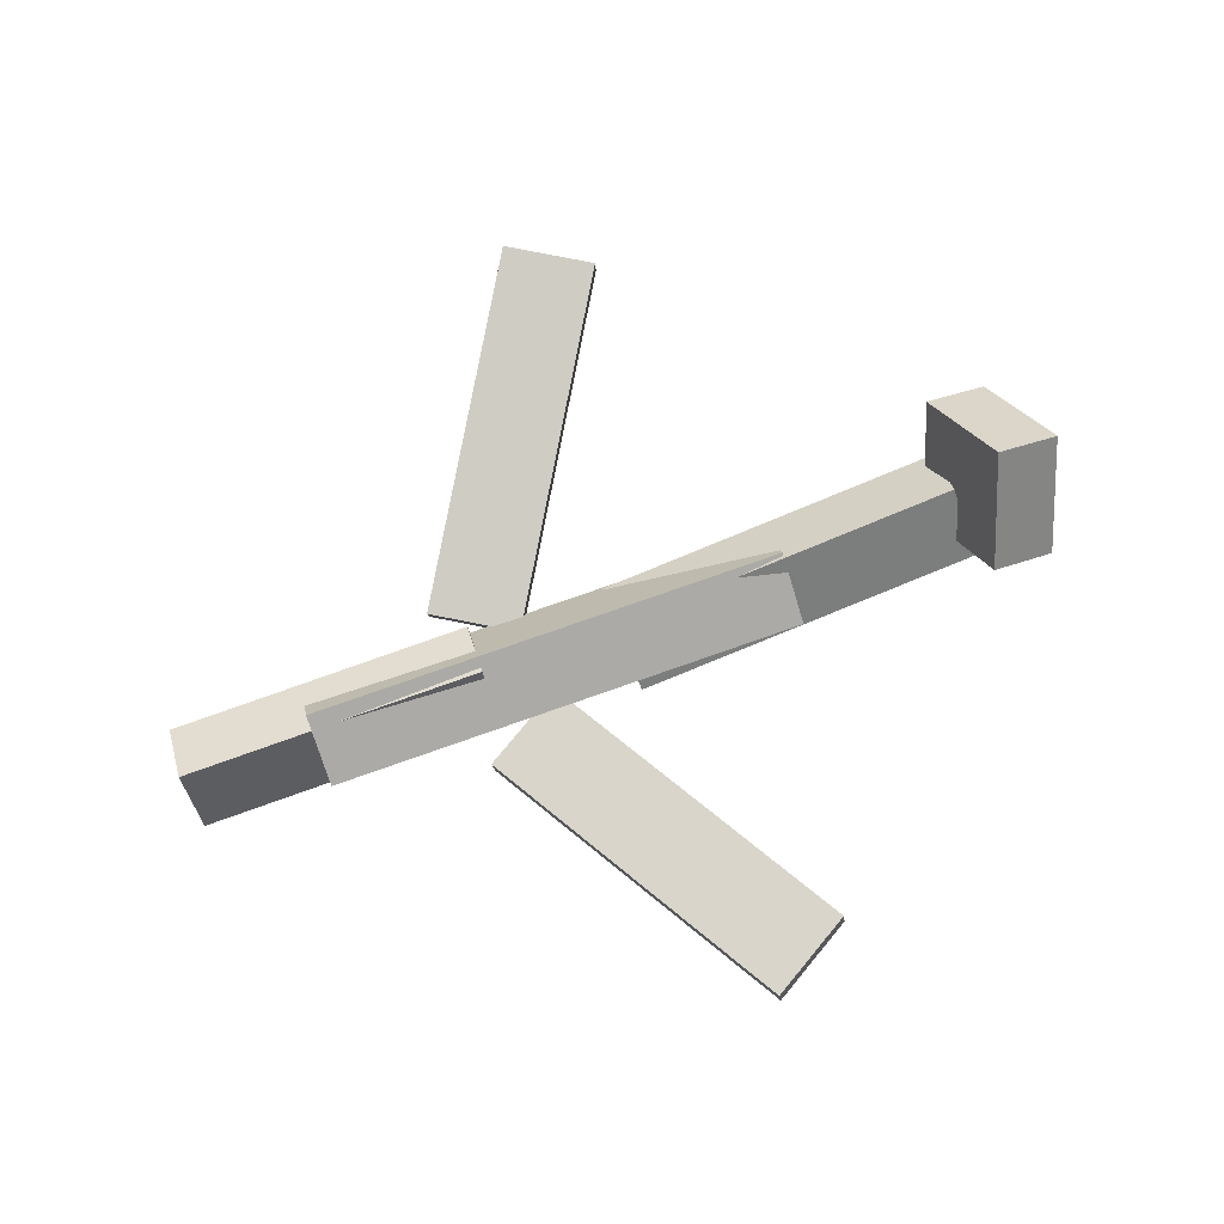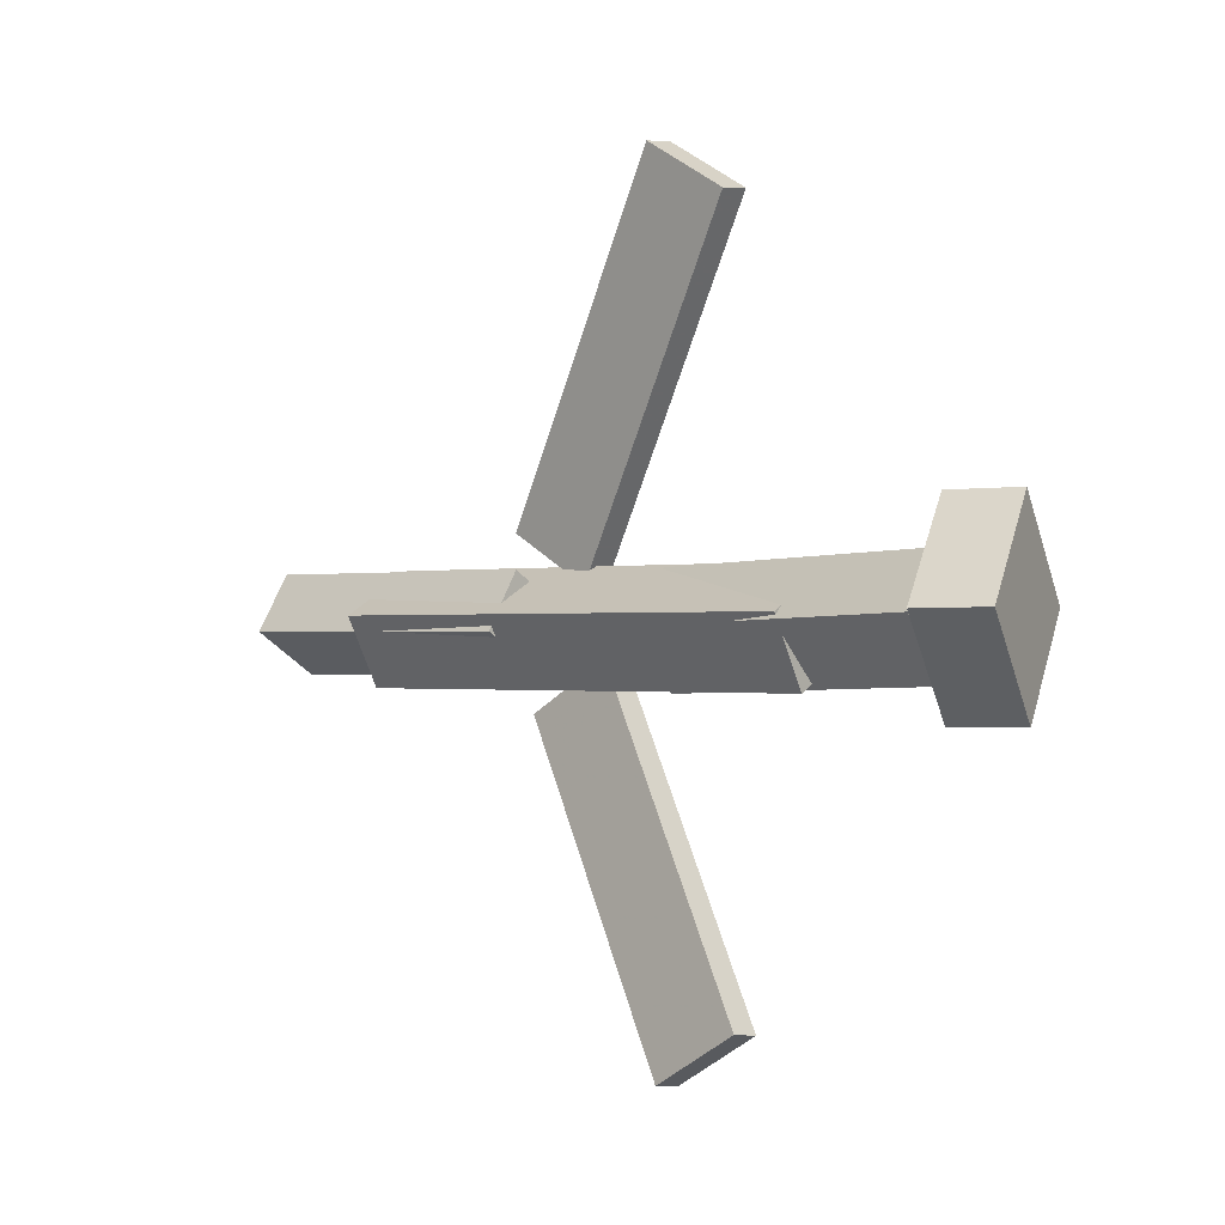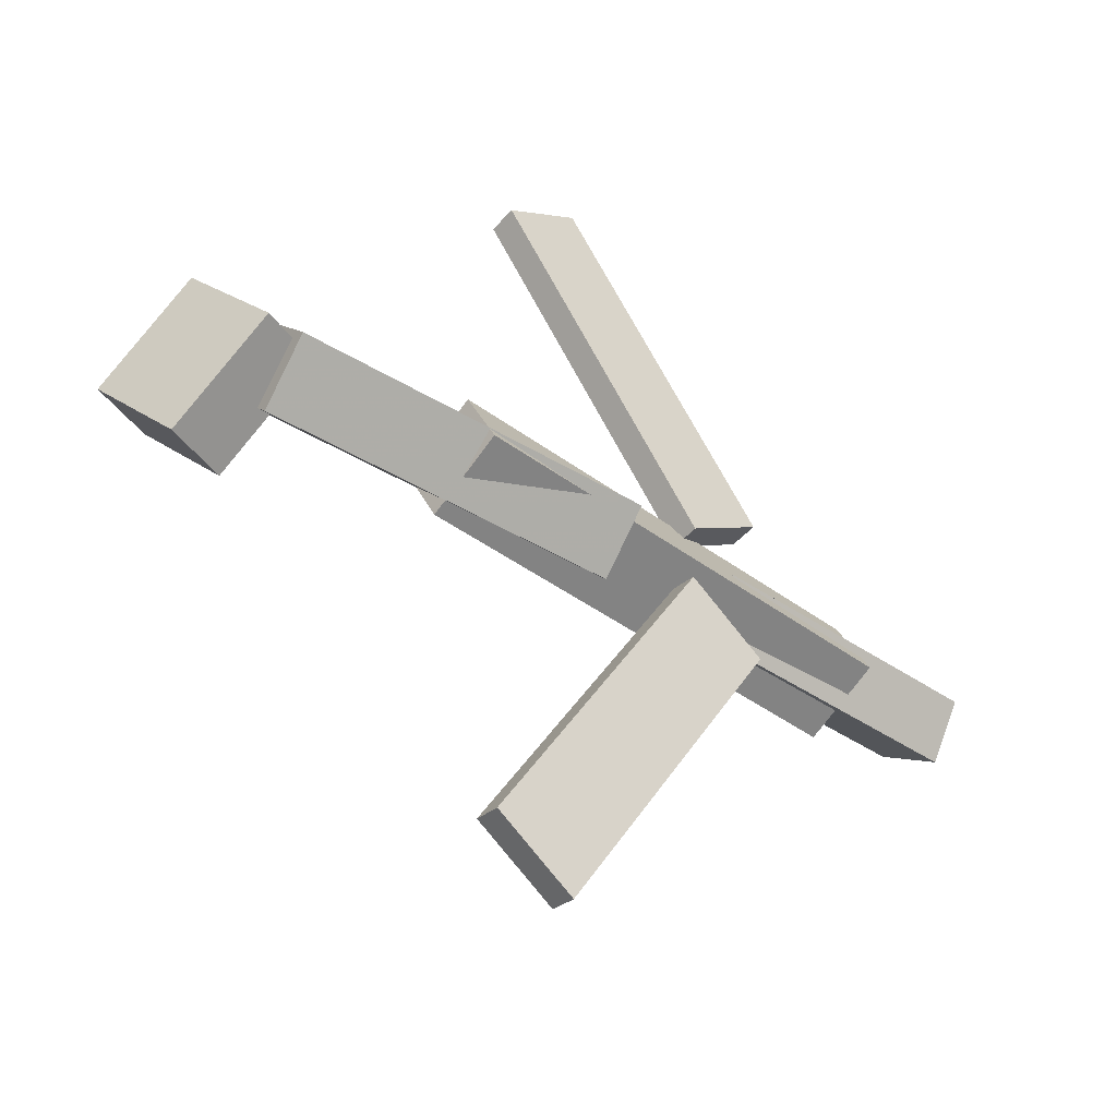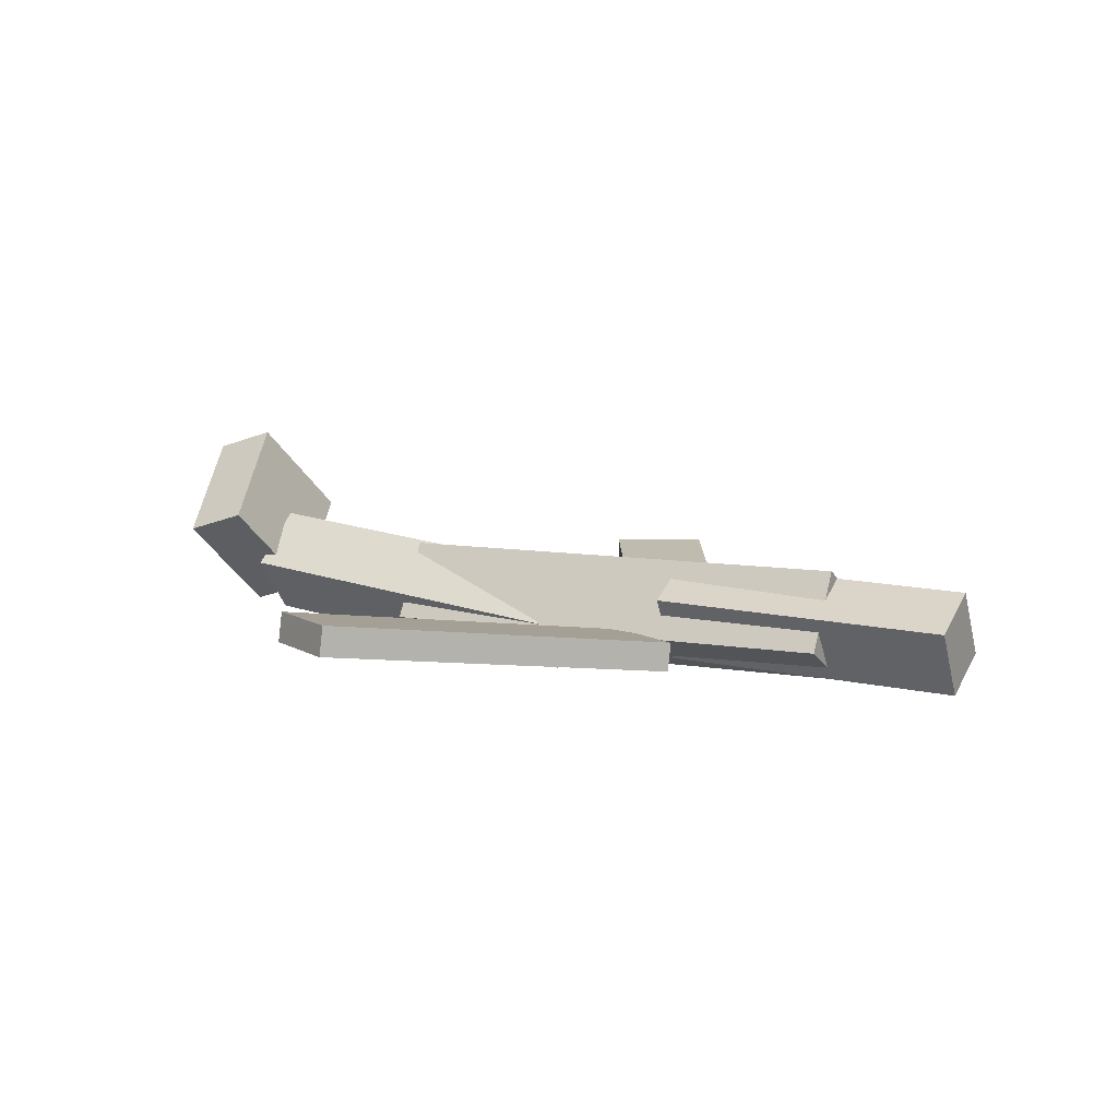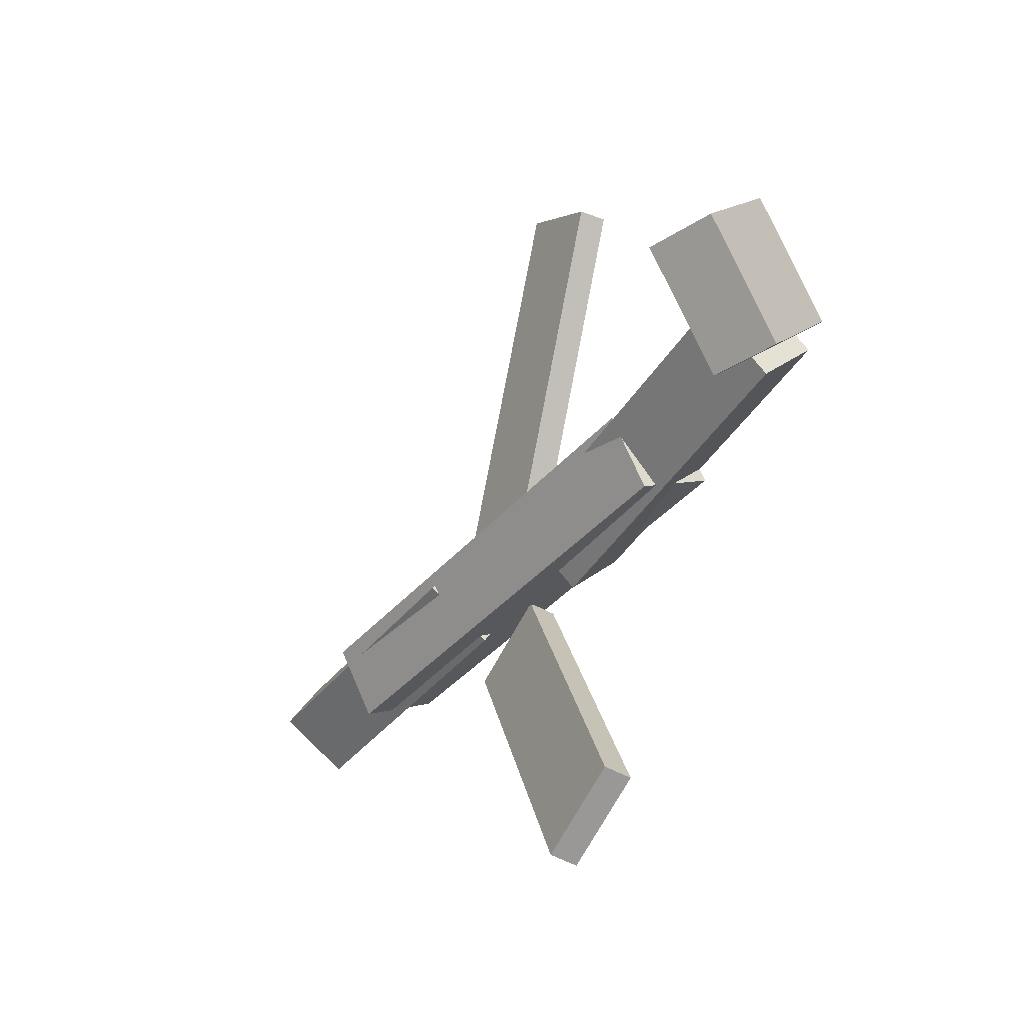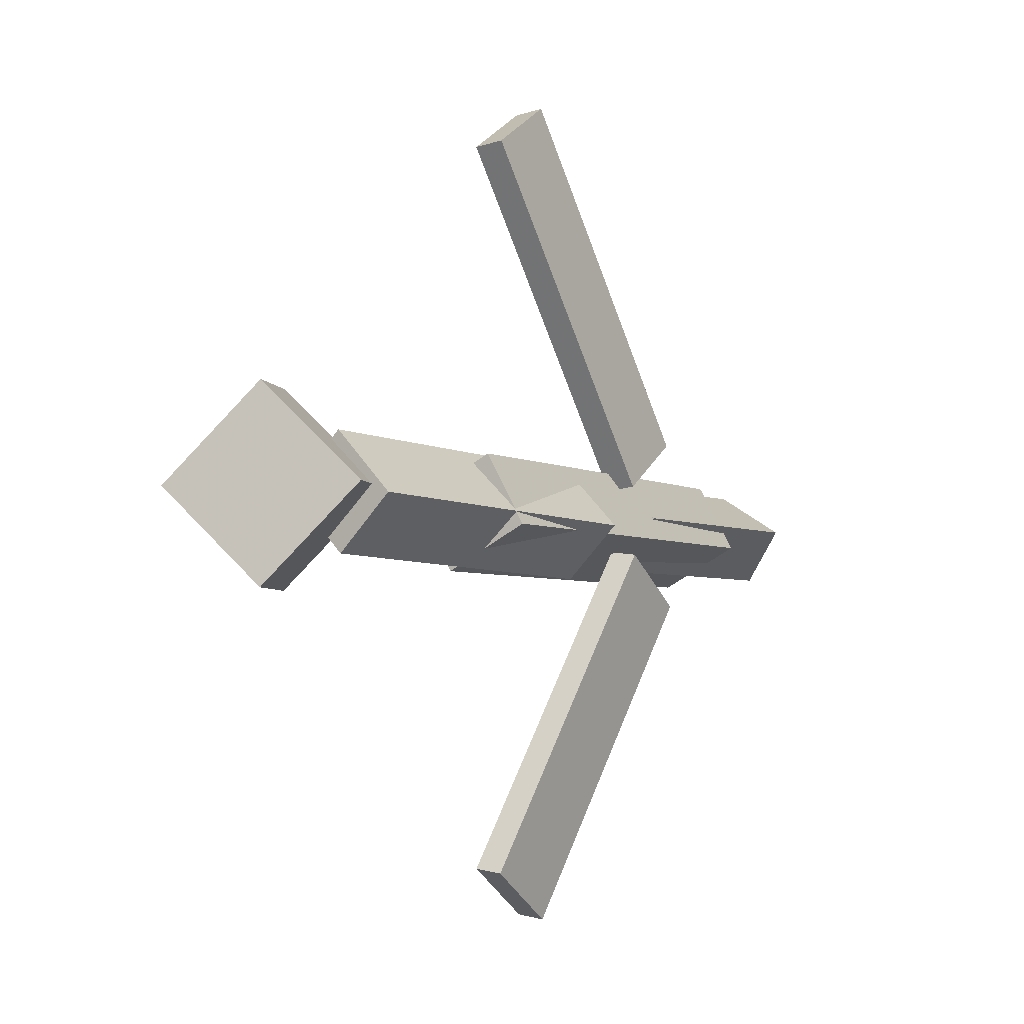
<metadata>
{"format":"obj","ext":"obj","renderer":"f3d","projection":"perspective","resolution":1024,"background":"white","views":[{"elev":77.1,"azim":160.7,"up":"+Y"},{"elev":-0.7,"azim":-139.7,"up":"+Z"},{"elev":-39.2,"azim":-43.2,"up":"+Z"},{"elev":7.4,"azim":29.4,"up":"+Y"},{"elev":-37.8,"azim":-125.2,"up":"+Z"},{"elev":-3.9,"azim":-61.4,"up":"+Z"}]}
</metadata>
<code>
v 0.1314 -0.07061 -0.06922
v 0.06353 -0.07017 -0.02836
v 0.1297 -0.09254 -0.07193
v 0.06176 -0.0921 -0.03107
v -0.01858 -0.02763 -0.319
v -0.08647 -0.02719 -0.2781
v -0.02035 -0.04956 -0.3217
v -0.08825 -0.04912 -0.2808
f 1.0 7.0 5.0
f 1.0 3.0 7.0
f 1.0 4.0 3.0
f 1.0 2.0 4.0
f 3.0 8.0 7.0
f 3.0 4.0 8.0
f 5.0 7.0 8.0
f 5.0 8.0 6.0
f 1.0 5.0 6.0
f 1.0 6.0 2.0
f 2.0 6.0 8.0
f 2.0 8.0 4.0
v -0.1379 -0.06559 0.03715
v 0.2551 -0.06502 0.03709
v -0.138 -0.003626 0.002976
v 0.255 -0.003061 0.002912
v -0.1379 -0.09528 -0.01668
v 0.2551 -0.09471 -0.01674
v -0.138 -0.03331 -0.05085
v 0.255 -0.03275 -0.05092
f 9.0 15.0 13.0
f 9.0 11.0 15.0
f 9.0 12.0 11.0
f 9.0 10.0 12.0
f 11.0 16.0 15.0
f 11.0 12.0 16.0
f 13.0 15.0 16.0
f 13.0 16.0 14.0
f 9.0 13.0 14.0
f 9.0 14.0 10.0
f 10.0 14.0 16.0
f 10.0 16.0 12.0
v -0.2866 -0.0304 -0.04395
v -0.2904 -0.07192 -0.002251
v -0.2795 0.01547 0.002362
v -0.2833 -0.02604 0.04406
v -0.001824 -0.06542 -0.05278
v -0.005636 -0.1069 -0.01108
v 0.005251 -0.01954 -0.006463
v 0.001439 -0.06106 0.03524
f 17.0 23.0 21.0
f 17.0 19.0 23.0
f 17.0 20.0 19.0
f 17.0 18.0 20.0
f 19.0 24.0 23.0
f 19.0 20.0 24.0
f 21.0 23.0 24.0
f 21.0 24.0 22.0
f 17.0 21.0 22.0
f 17.0 22.0 18.0
f 18.0 22.0 24.0
f 18.0 24.0 20.0
v 0.3623 -0.04166 0.03559
v 0.3634 -0.01421 -0.008587
v 0.1143 -0.03276 0.0351
v 0.1154 -0.005312 -0.009075
v 0.3605 -0.09478 0.002537
v 0.3616 -0.06733 -0.04164
v 0.1124 -0.08588 0.002049
v 0.1135 -0.05843 -0.04213
f 25.0 31.0 29.0
f 25.0 27.0 31.0
f 25.0 28.0 27.0
f 25.0 26.0 28.0
f 27.0 32.0 31.0
f 27.0 28.0 32.0
f 29.0 31.0 32.0
f 29.0 32.0 30.0
f 25.0 29.0 30.0
f 25.0 30.0 26.0
f 26.0 30.0 32.0
f 26.0 32.0 28.0
v -0.2847 0.01866 -0.06928
v -0.3358 0.003708 -0.06862
v -0.3043 0.0889 0.002384
v -0.3554 0.07394 0.003042
v -0.2637 -0.05 0.003774
v -0.3148 -0.06495 0.004432
v -0.2833 0.02024 0.07544
v -0.3344 0.005286 0.0761
f 33.0 39.0 37.0
f 33.0 35.0 39.0
f 33.0 36.0 35.0
f 33.0 34.0 36.0
f 35.0 40.0 39.0
f 35.0 36.0 40.0
f 37.0 39.0 40.0
f 37.0 40.0 38.0
f 33.0 37.0 38.0
f 33.0 38.0 34.0
f 34.0 38.0 40.0
f 34.0 40.0 36.0
v 0.1397 -0.08528 0.06511
v 0.07352 -0.08508 0.02594
v 0.1412 -0.06186 0.06259
v 0.07507 -0.06166 0.02343
v -0.01604 -0.04668 0.3283
v -0.08218 -0.04648 0.2891
v -0.01448 -0.02326 0.3258
v -0.08063 -0.02306 0.2866
f 41.0 47.0 45.0
f 41.0 43.0 47.0
f 41.0 44.0 43.0
f 41.0 42.0 44.0
f 43.0 48.0 47.0
f 43.0 44.0 48.0
f 45.0 47.0 48.0
f 45.0 48.0 46.0
f 41.0 45.0 46.0
f 41.0 46.0 42.0
f 42.0 46.0 48.0
f 42.0 48.0 44.0

</code>
